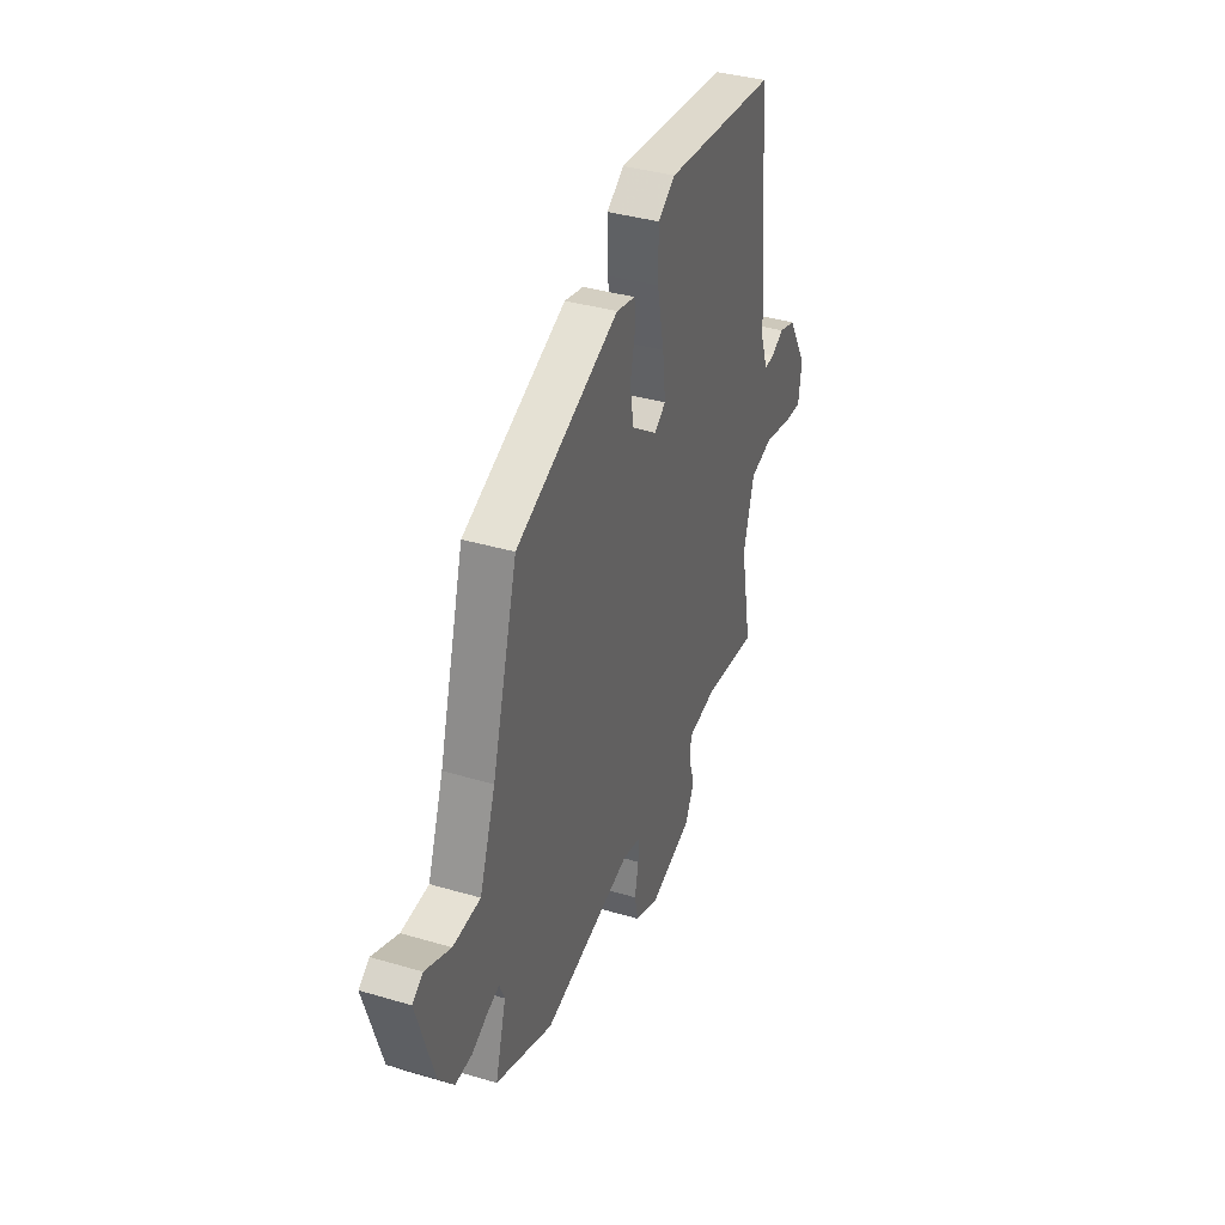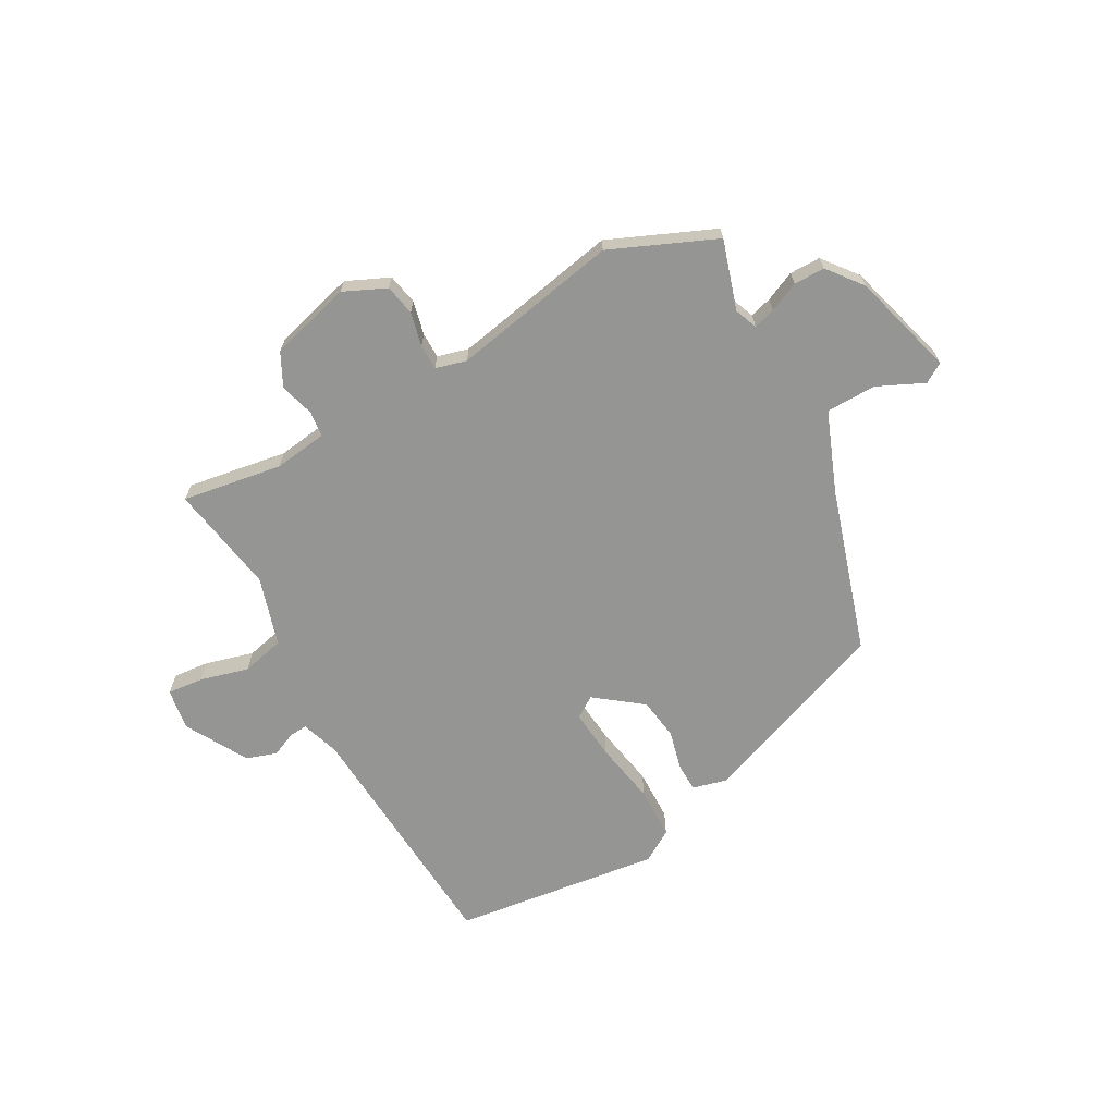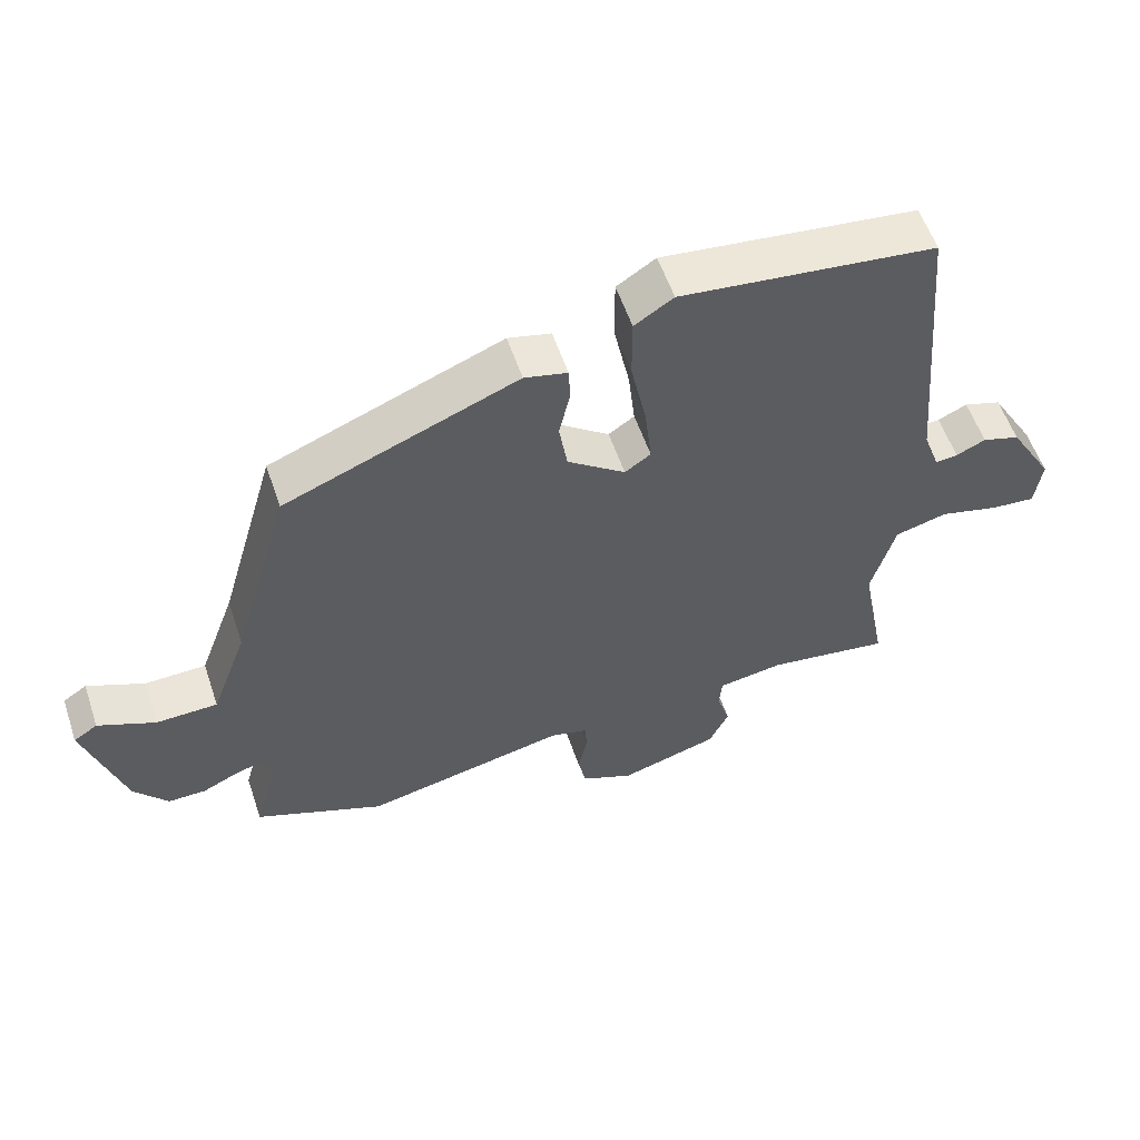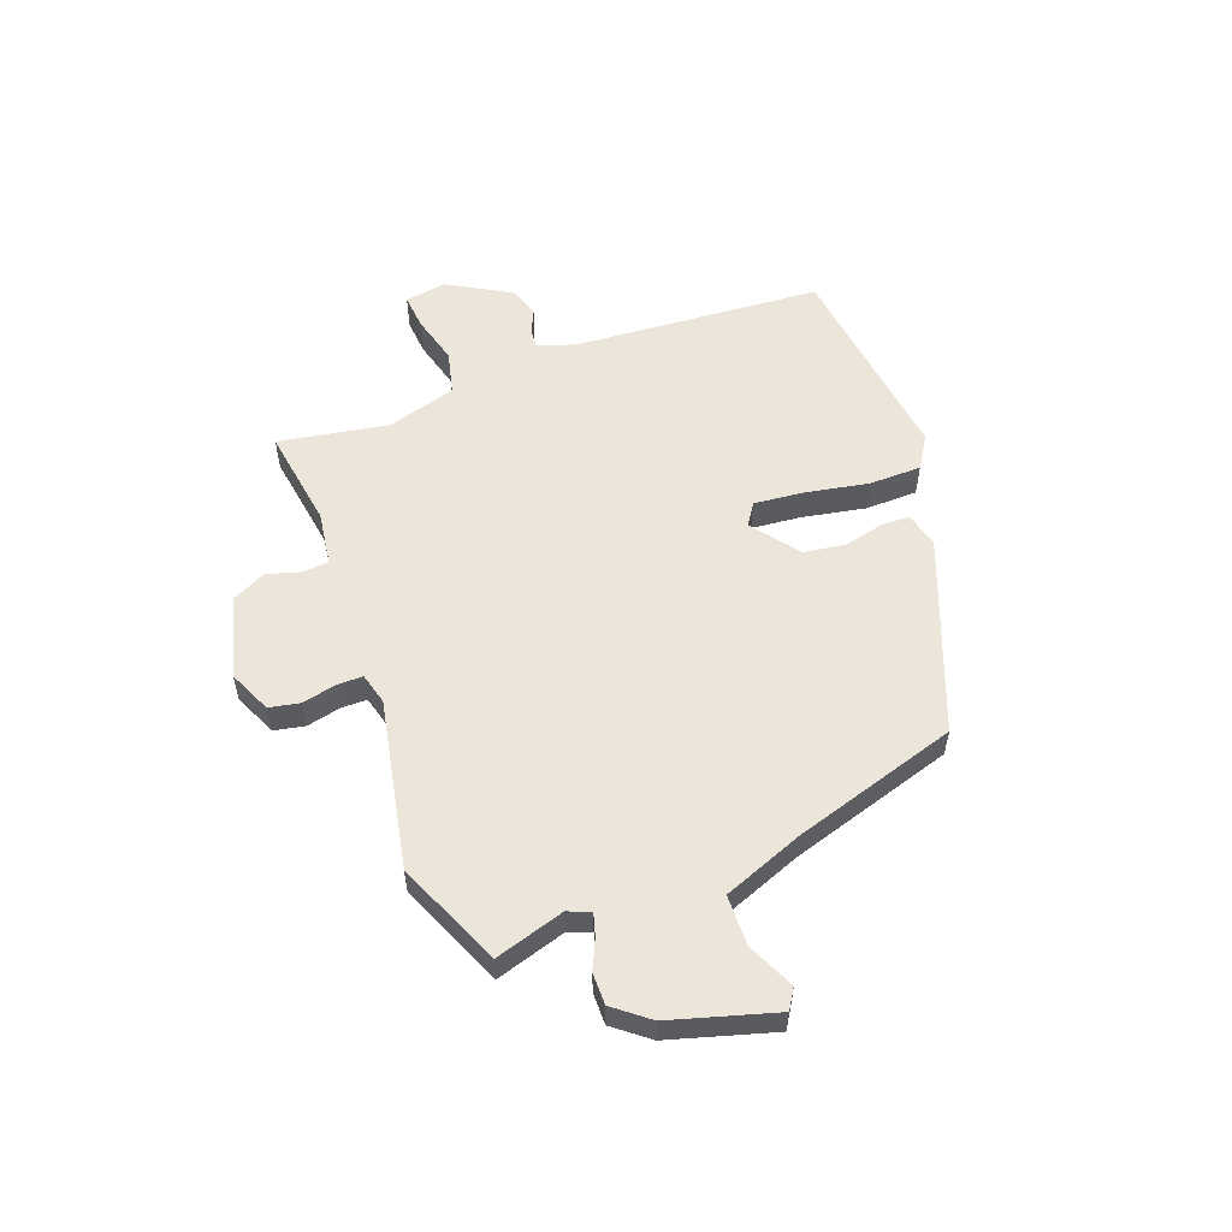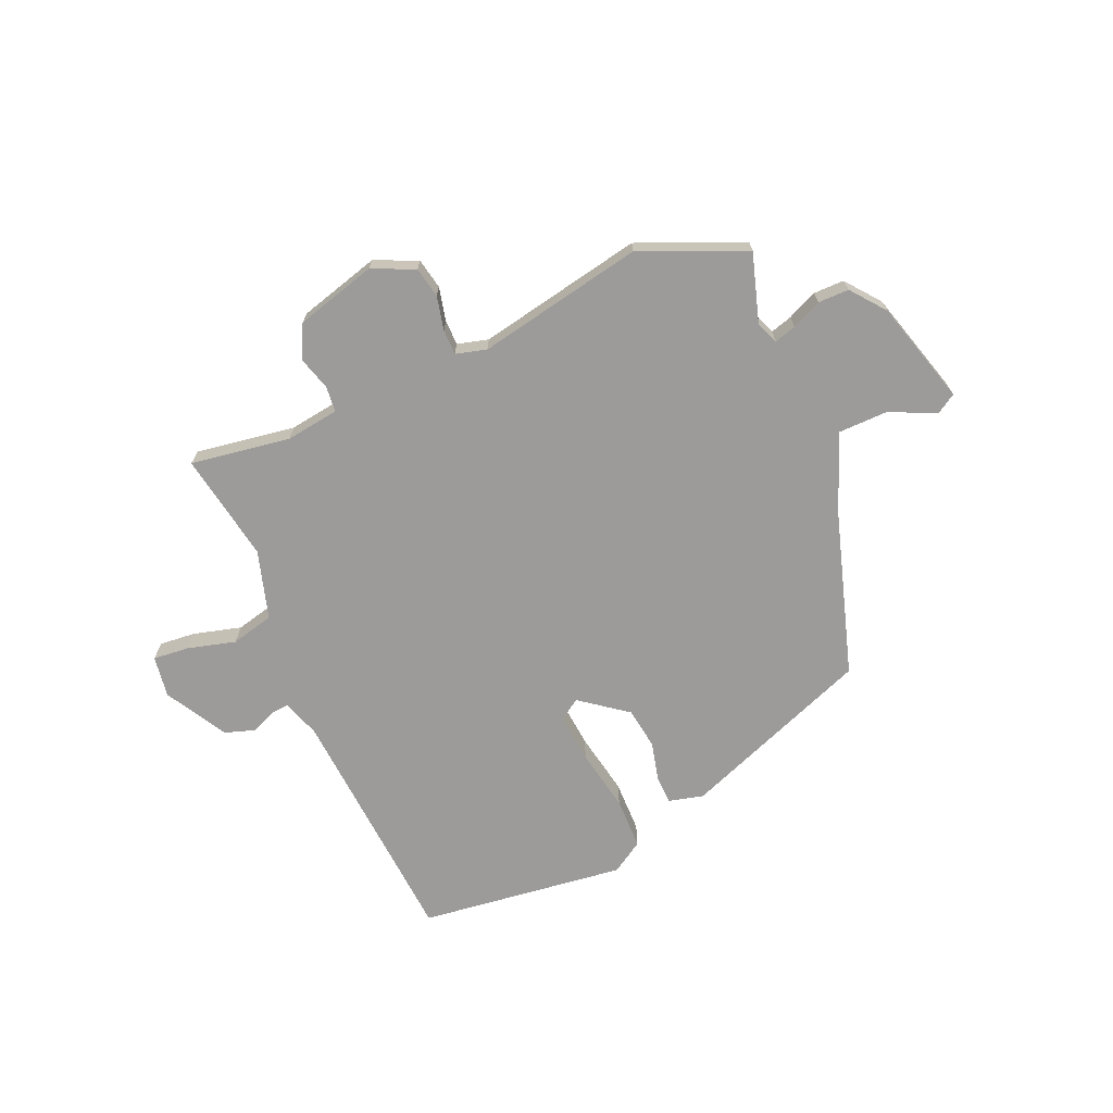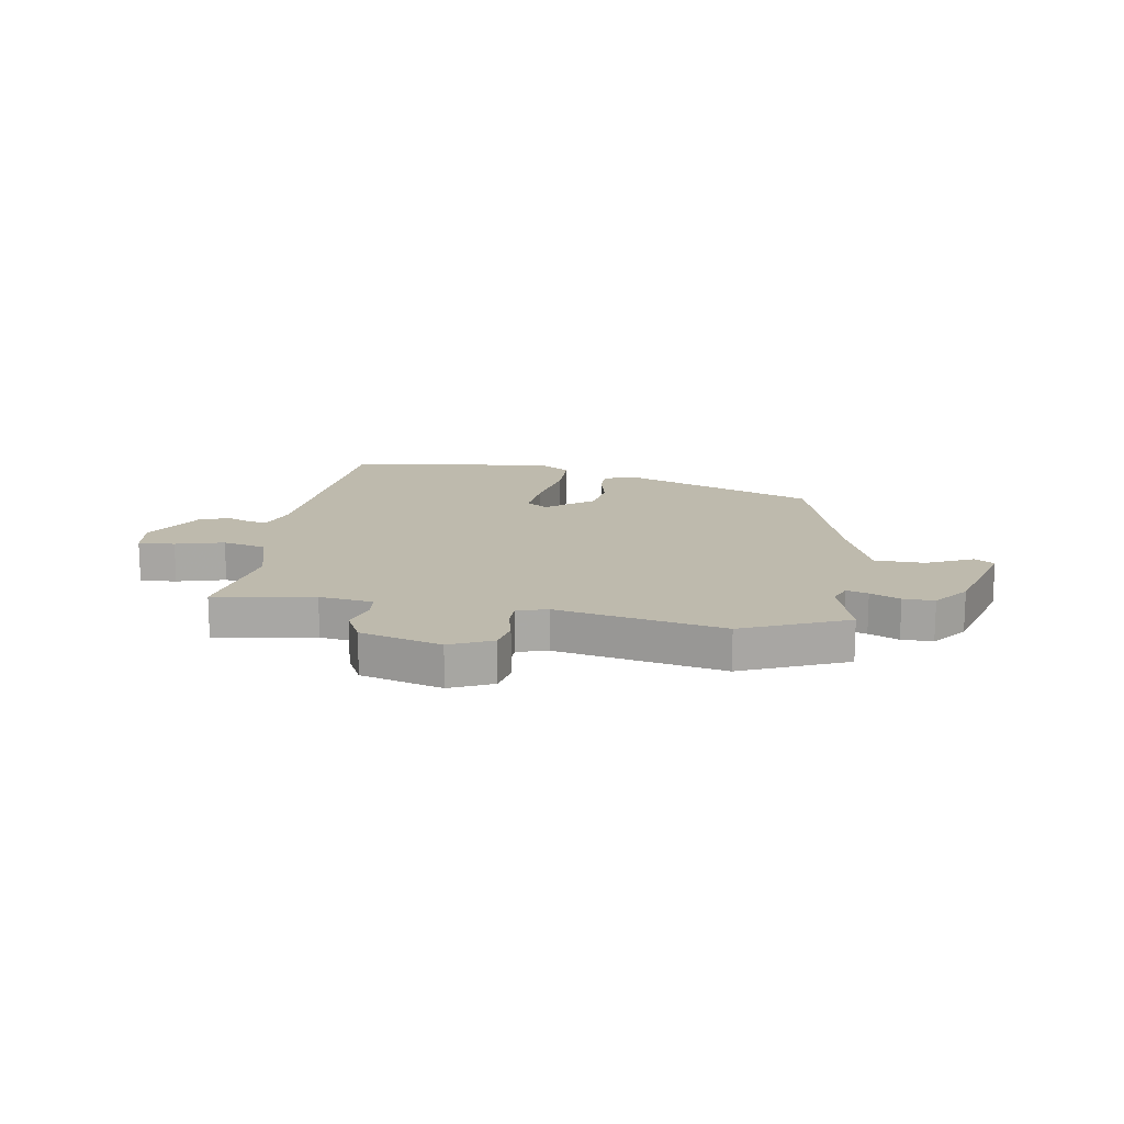
<metadata>
{"format":"obj","ext":"obj","renderer":"f3d","projection":"perspective","resolution":1024,"background":"white","views":[{"elev":37.6,"azim":-69.3,"up":"+Z"},{"elev":-67.4,"azim":-152.2,"up":"+Y"},{"elev":56.3,"azim":-18.6,"up":"+Z"},{"elev":55.8,"azim":-111.3,"up":"+Y"},{"elev":-69.8,"azim":-157.6,"up":"+Y"},{"elev":15.4,"azim":-171.8,"up":"+Y"}]}
</metadata>
<code>
v -0.372 0.07 -0.552
v -0.562 0.07 -0.475
v -0.526 0.07 -0.35
v -0.543 0.07 -0.31
v -0.582 0.07 -0.322
v -0.635 0.07 -0.347
v -0.691 0.07 -0.348
v -0.741 0.07 -0.287
v -0.798 0.07 -0.102
v -0.763 0.07 -0.079
v -0.679 0.07 -0.116
v -0.589 0.07 -0.113
v -0.536 0.07 0.031
v -0.451 0.07 0.326
v -0.11 0.07 0.463
v -0.047 0.07 0.448
v -0.045 0.07 0.397
v -0.061 0.07 0.326
v -0.049 0.07 0.251
v 0.036 0.07 0.189
v 0.074 0.07 0.215
v 0.064 0.07 0.304
v 0.041 0.07 0.416
v 0.041 0.07 0.51
v 0.098 0.07 0.547
v 0.472 0.07 0.506
v 0.511 0.07 0.062
v 0.535 0.07 -0.005
v 0.568 0.07 -0.002
v 0.611 0.07 0.018
v 0.666 0.07 0.001
v 0.731 0.07 -0.109
v 0.721 0.07 -0.184
v 0.656 0.07 -0.179
v 0.569 0.07 -0.157
v 0.492 0.07 -0.177
v 0.457 0.07 -0.301
v 0.494 0.07 -0.497
v 0.314 0.07 -0.472
v 0.218 0.07 -0.487
v 0.214 0.07 -0.533
v 0.233 0.07 -0.594
v 0.204 0.07 -0.654
v 0.059 0.07 -0.697
v -0.018 0.07 -0.664
v -0.03 0.07 -0.609
v -0.017 0.07 -0.548
v -0.018 0.07 -0.502
v -0.074 0.07 -0.488
v -0.372 0 -0.552
v -0.562 0 -0.475
v -0.526 0 -0.35
v -0.543 0 -0.31
v -0.582 0 -0.322
v -0.635 0 -0.347
v -0.691 0 -0.348
v -0.741 0 -0.287
v -0.798 0 -0.102
v -0.763 0 -0.079
v -0.679 0 -0.116
v -0.589 0 -0.113
v -0.536 0 0.031
v -0.451 0 0.326
v -0.11 0 0.463
v -0.047 0 0.448
v -0.045 0 0.397
v -0.061 0 0.326
v -0.049 0 0.251
v 0.036 0 0.189
v 0.074 0 0.215
v 0.064 0 0.304
v 0.041 0 0.416
v 0.041 0 0.51
v 0.098 0 0.547
v 0.472 0 0.506
v 0.511 0 0.062
v 0.535 0 -0.005
v 0.568 0 -0.002
v 0.611 0 0.018
v 0.666 0 0.001
v 0.731 0 -0.109
v 0.721 0 -0.184
v 0.656 0 -0.179
v 0.569 0 -0.157
v 0.492 0 -0.177
v 0.457 0 -0.301
v 0.494 0 -0.497
v 0.314 0 -0.472
v 0.218 0 -0.487
v 0.214 0 -0.533
v 0.233 0 -0.594
v 0.204 0 -0.654
v 0.059 0 -0.697
v -0.018 0 -0.664
v -0.03 0 -0.609
v -0.017 0 -0.548
v -0.018 0 -0.502
v -0.074 0 -0.488
f 45 46 47
f 44 45 47
f 43 44 47
f 42 43 47
f 41 42 47
f 40 41 47 48
f 39 40 48 49
f 37 38 39
f 36 37 39 49
f 33 34 35
f 32 33 35
f 31 32 35
f 30 31 35
f 29 30 35
f 28 29 35 36
f 1 2 3
f 49 1 3
f 36 49 3
f 28 36 3
f 27 28 3
f 25 26 27
f 24 25 27
f 23 24 27
f 22 23 27
f 16 17 18
f 15 16 18
f 14 15 18
f 13 14 18
f 12 13 18 19
f 9 10 11
f 8 9 11
f 7 8 11
f 6 7 11
f 5 6 11
f 4 5 11 12
f 12 19 20
f 4 12 20
f 3 4 20
f 21 22 27
f 3 20 21 27
f 96 95 94
f 96 94 93
f 96 93 92
f 96 92 91
f 96 91 90
f 97 96 90 89
f 98 97 89 88
f 88 87 86
f 98 88 86 85
f 84 83 82
f 84 82 81
f 84 81 80
f 84 80 79
f 84 79 78
f 85 84 78 77
f 52 51 50
f 52 50 98
f 52 98 85
f 52 85 77
f 52 77 76
f 76 75 74
f 76 74 73
f 76 73 72
f 76 72 71
f 67 66 65
f 67 65 64
f 67 64 63
f 67 63 62
f 68 67 62 61
f 60 59 58
f 60 58 57
f 60 57 56
f 60 56 55
f 60 55 54
f 61 60 54 53
f 69 68 61
f 69 61 53
f 69 53 52
f 76 71 70
f 76 70 69 52
f 1 50 51 2
f 2 51 52 3
f 3 52 53 4
f 4 53 54 5
f 5 54 55 6
f 6 55 56 7
f 7 56 57 8
f 8 57 58 9
f 9 58 59 10
f 10 59 60 11
f 11 60 61 12
f 12 61 62 13
f 13 62 63 14
f 14 63 64 15
f 15 64 65 16
f 16 65 66 17
f 17 66 67 18
f 18 67 68 19
f 19 68 69 20
f 20 69 70 21
f 21 70 71 22
f 22 71 72 23
f 23 72 73 24
f 24 73 74 25
f 25 74 75 26
f 26 75 76 27
f 27 76 77 28
f 28 77 78 29
f 29 78 79 30
f 30 79 80 31
f 31 80 81 32
f 32 81 82 33
f 33 82 83 34
f 34 83 84 35
f 35 84 85 36
f 36 85 86 37
f 37 86 87 38
f 38 87 88 39
f 39 88 89 40
f 40 89 90 41
f 41 90 91 42
f 42 91 92 43
f 43 92 93 44
f 44 93 94 45
f 45 94 95 46
f 46 95 96 47
f 47 96 97 48
f 48 97 98 49
f 49 98 50 1

</code>
